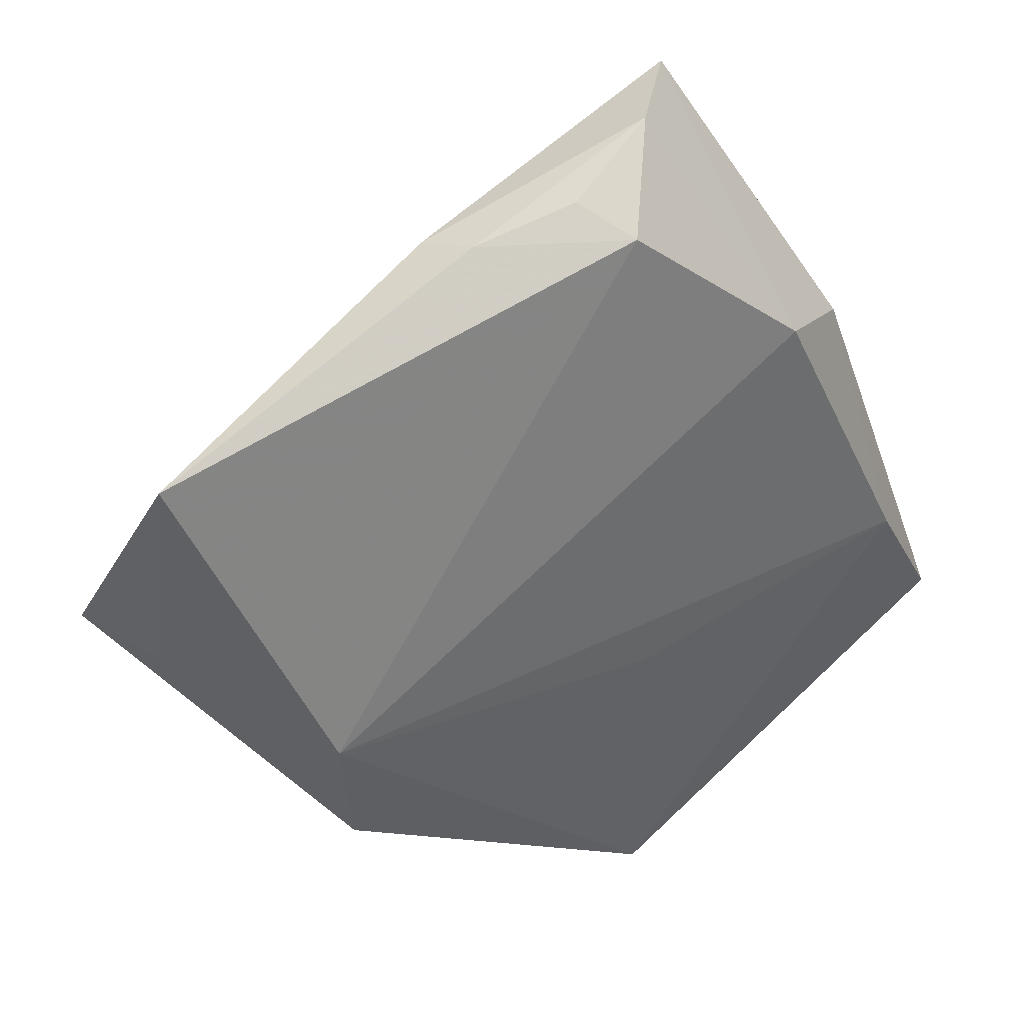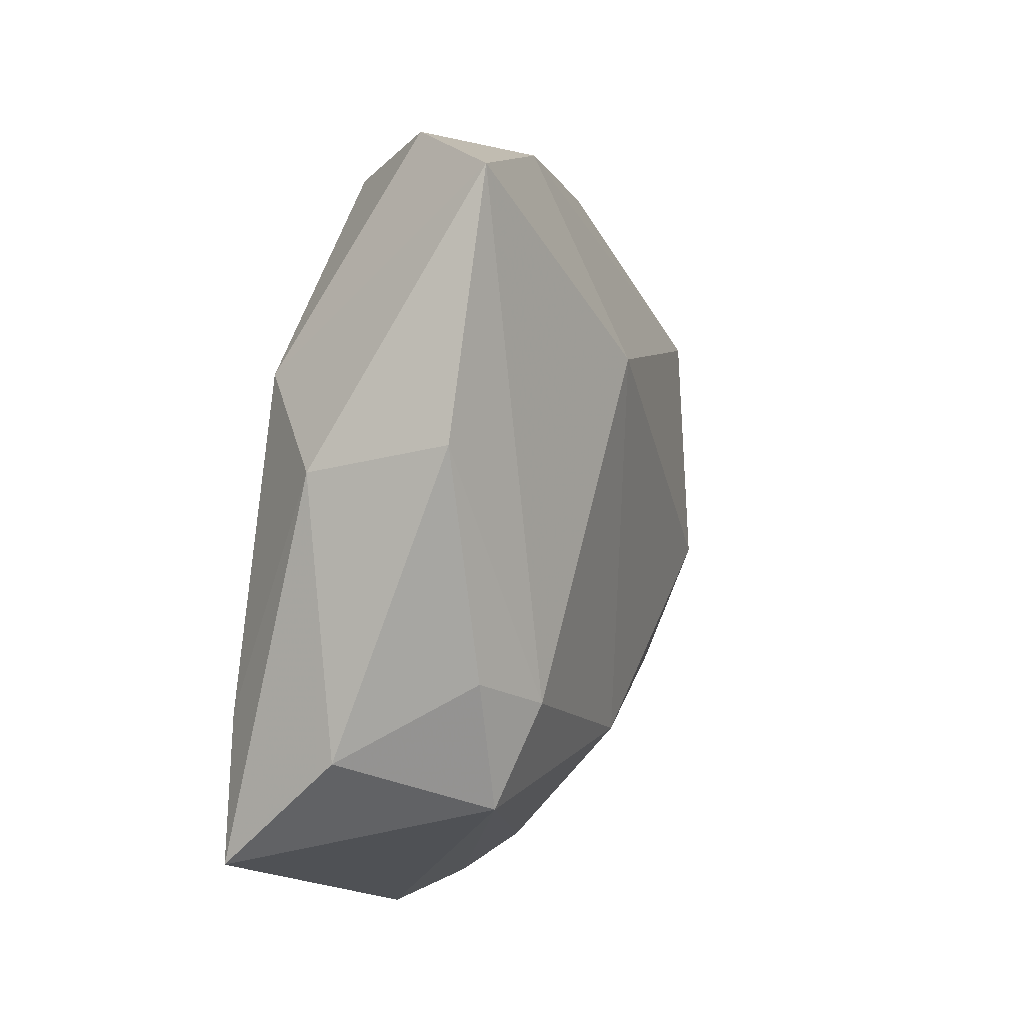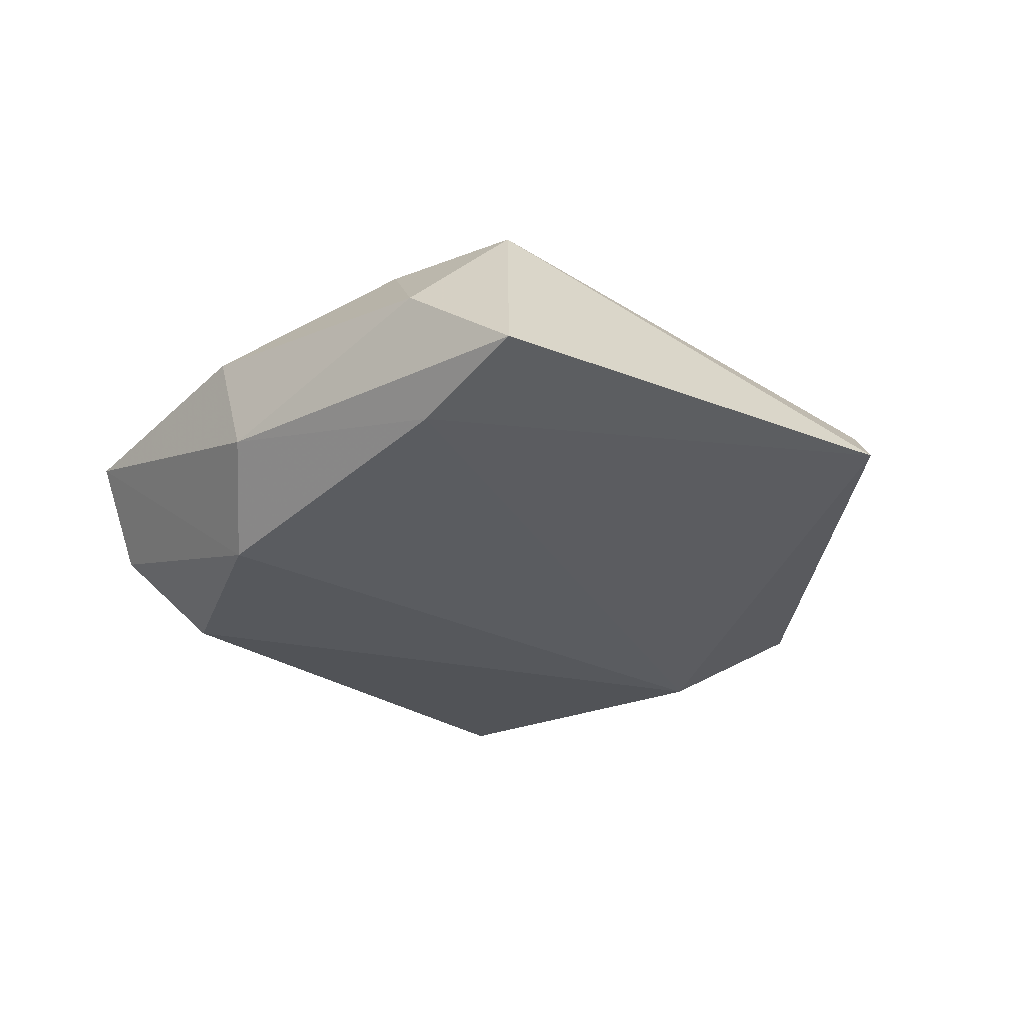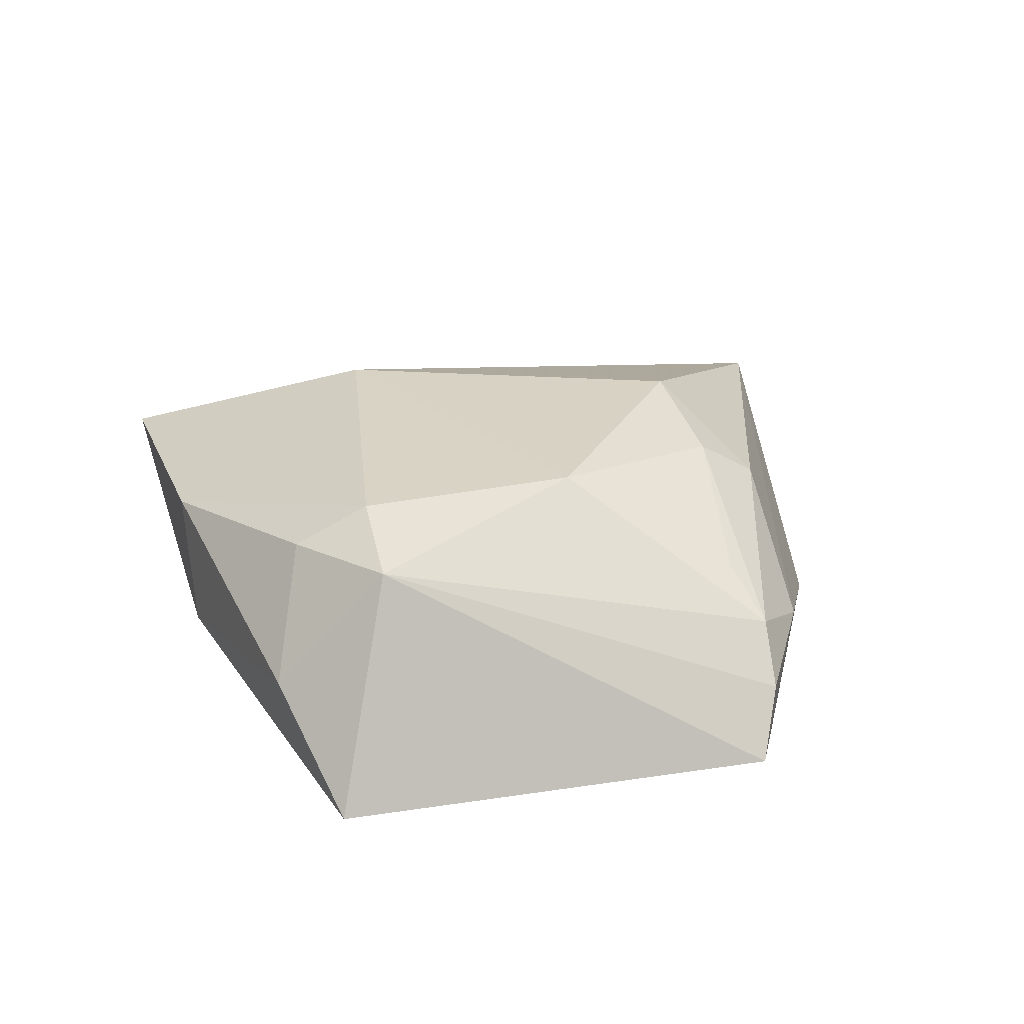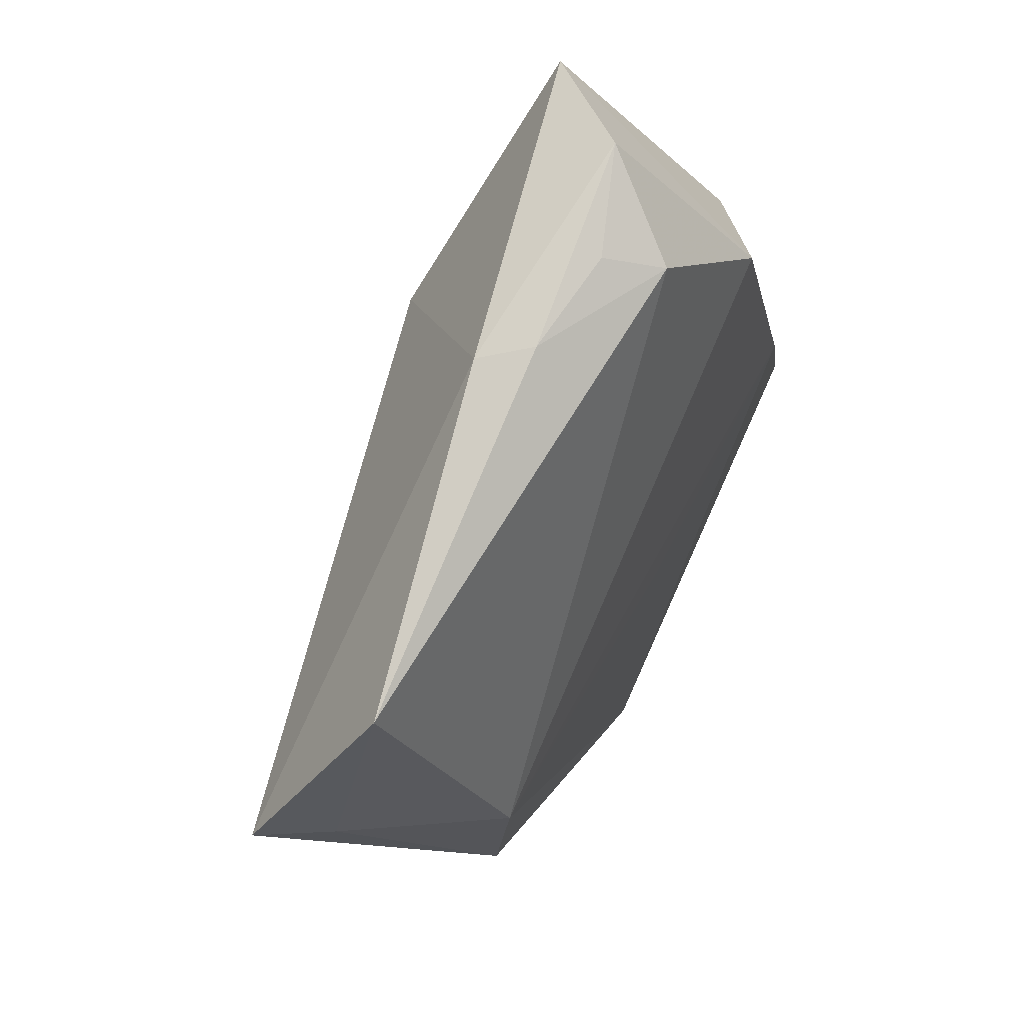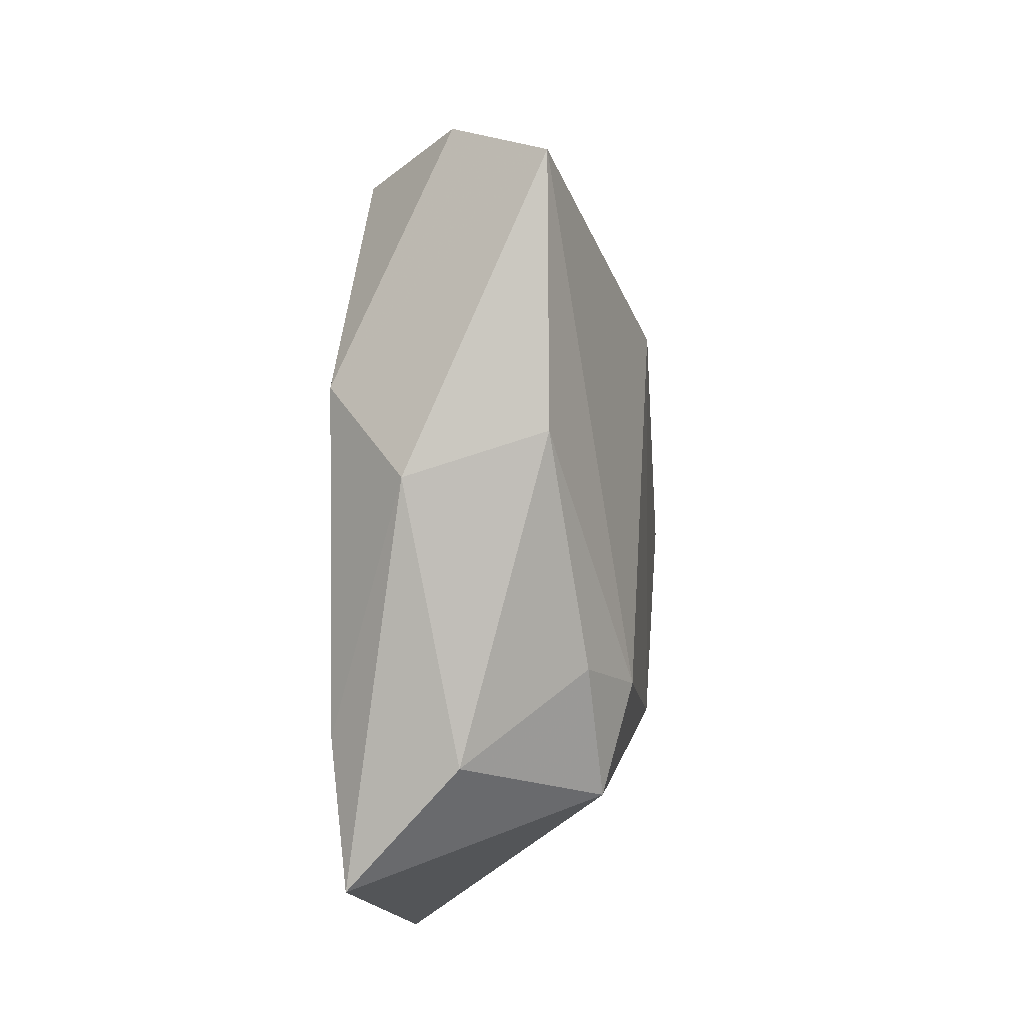
<metadata>
{"format":"obj","ext":"obj","renderer":"f3d","projection":"perspective","resolution":1024,"background":"white","views":[{"elev":35.4,"azim":152.8,"up":"+Y"},{"elev":27.7,"azim":-69.1,"up":"+Y"},{"elev":-33.2,"azim":-69.3,"up":"+Z"},{"elev":28.8,"azim":-48.7,"up":"+Z"},{"elev":52.2,"azim":117.7,"up":"+Y"},{"elev":25.6,"azim":-85.2,"up":"+Y"}]}
</metadata>
<code>
v -0.00586 -0.01584 -0.01289
v -0.0008857 0.02288 0.0164
v -0.009088 0.04838 -0.003634
v 0.01528 0.03824 -0.0003911
v -0.007416 -0.01943 0.01754
v 0.03009 -0.02918 -0.01038
v 0.04786 0.02093 -0.006647
v -0.04334 -0.006153 0.0001174
v 0.01195 0.03945 -0.005649
v 0.001283 -0.04311 0.002977
v -0.04631 -0.01927 -0.01111
v -0.007607 -0.05019 -0.009232
v 0.0541 -0.0006354 0.005454
v -0.0221 0.02503 -0.0149
v -0.03384 -0.01435 0.01384
v -0.03826 -0.006308 -0.01336
v 0.02119 -0.01124 0.01749
v 0.01467 -0.02314 0.01449
v -0.02699 -0.004942 0.01643
v 0.003033 -0.03651 0.00713
v -0.03294 0.02038 -0.00641
v -0.002284 -0.0475 -0.002616
v -0.01682 0.0489 0.006537
v 0.01095 -0.04079 -0.001087
v -0.03365 0.000217 0.01218
v 0.0009185 0.04267 -0.007252
v 0.04756 -0.004957 -0.0005533
v 0.03269 -0.01421 -0.01353
v -0.003249 0.03991 -0.01269
v -0.03047 0.0248 0.007845
v 0.02066 -0.02648 0.009998
f 13 2 17
f 2 5 17
f 3 14 23
f 19 5 2
f 2 23 19
f 19 23 30
f 16 14 28
f 16 12 11
f 27 7 13
f 28 7 27
f 29 14 3
f 28 14 29
f 29 7 28
f 7 29 9
f 30 23 21
f 21 23 14
f 11 8 21
f 21 8 30
f 21 16 11
f 14 16 21
f 13 7 4
f 4 2 13
f 4 23 2
f 7 9 4
f 3 23 4
f 4 9 3
f 30 8 25
f 25 19 30
f 28 12 1
f 1 16 28
f 12 16 1
f 6 12 28
f 28 27 6
f 6 27 13
f 18 17 5
f 26 29 3
f 3 9 26
f 26 9 29
f 15 25 8
f 19 25 15
f 15 8 11
f 11 12 15
f 5 19 15
f 15 10 5
f 5 10 20
f 20 18 5
f 10 18 20
f 31 18 10
f 13 17 31
f 17 18 31
f 22 15 12
f 10 15 22
f 24 31 10
f 10 22 24
f 24 6 13
f 13 31 24
f 12 6 24
f 24 22 12

</code>
